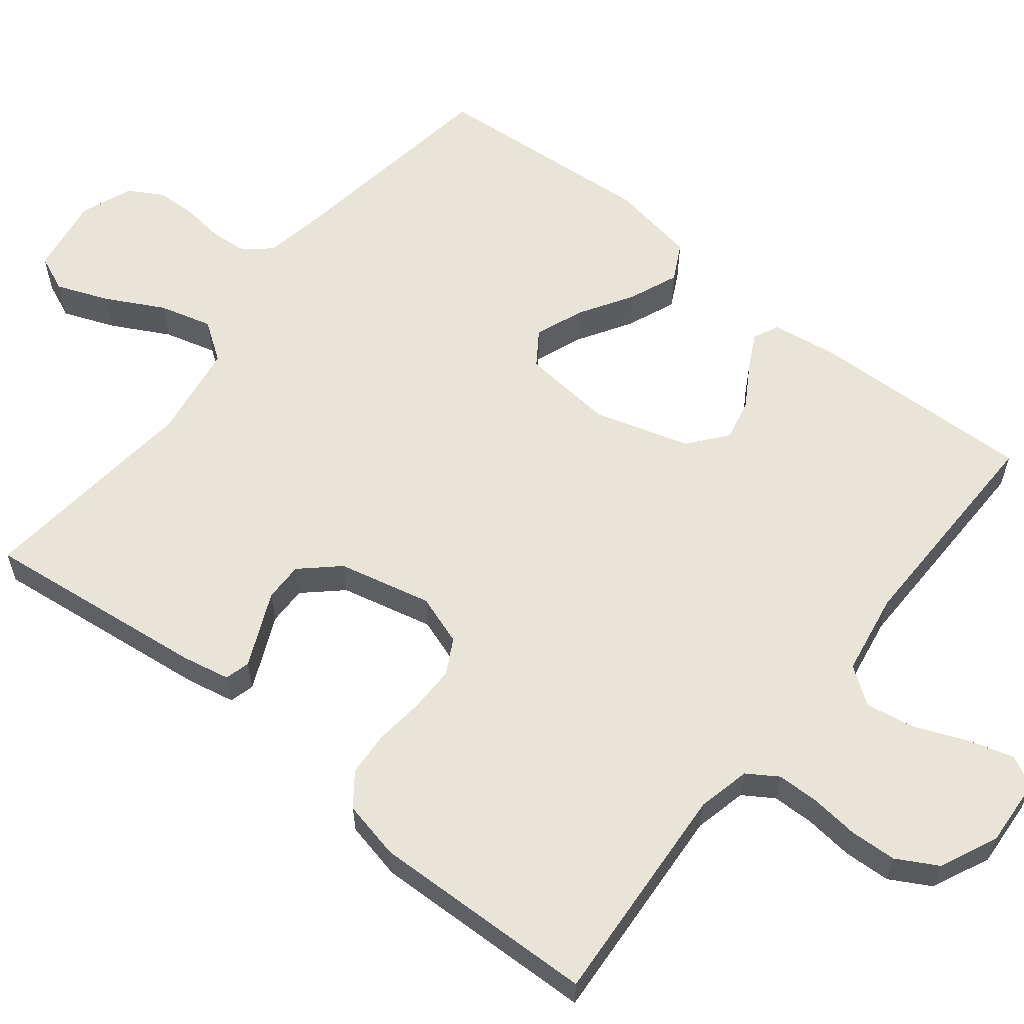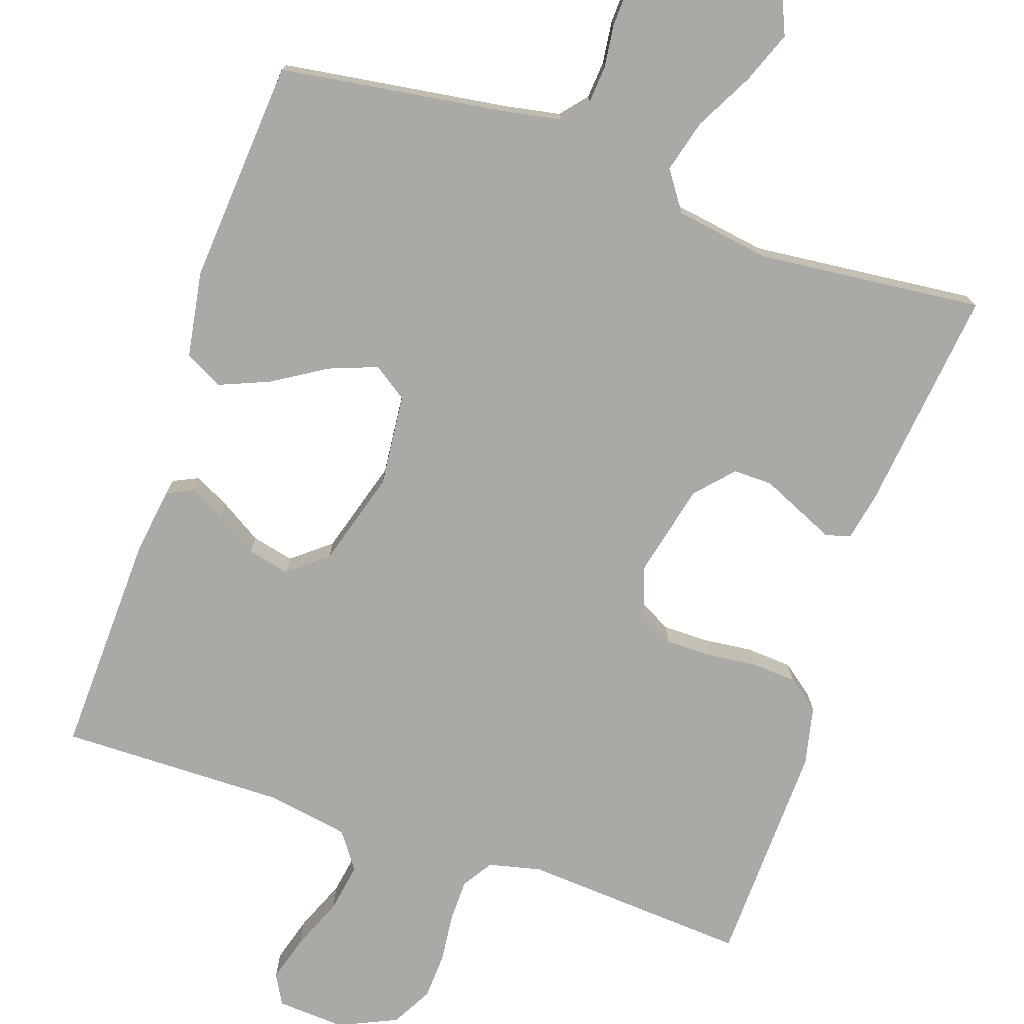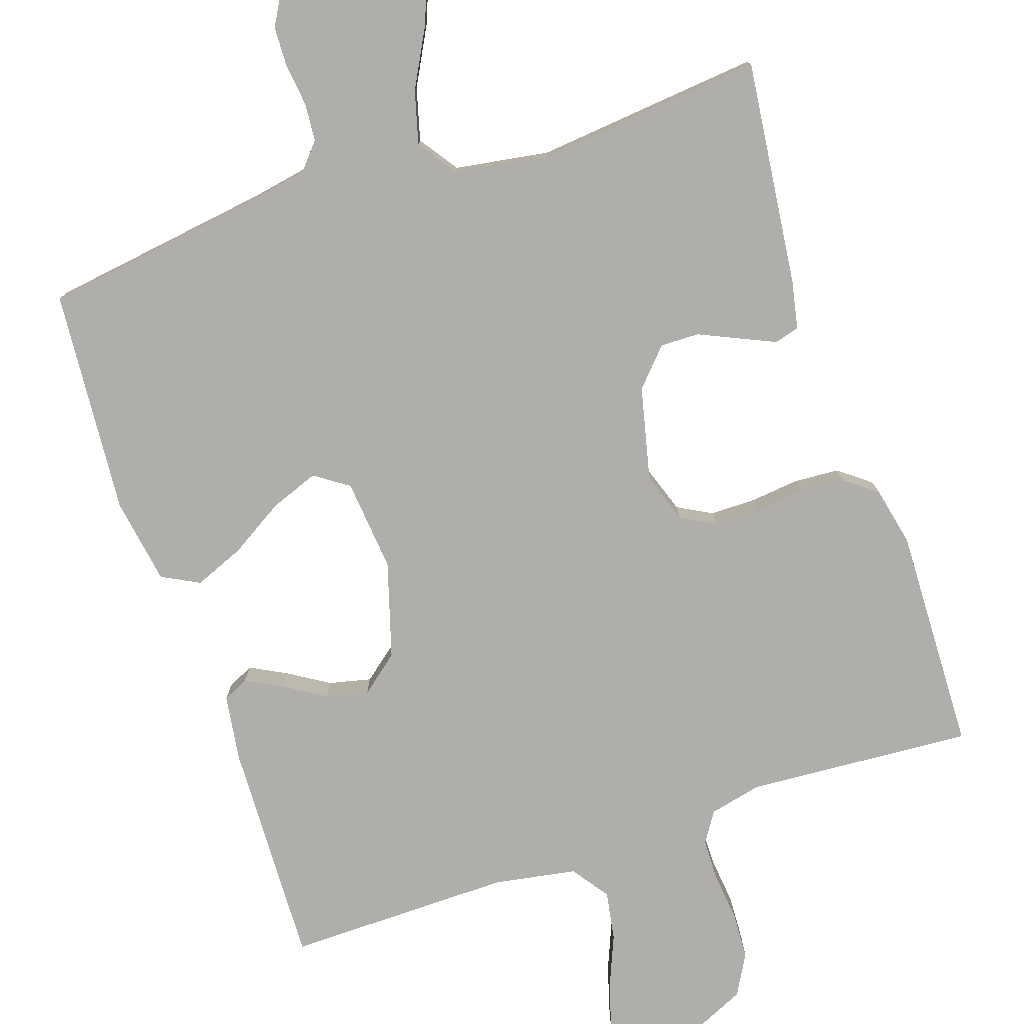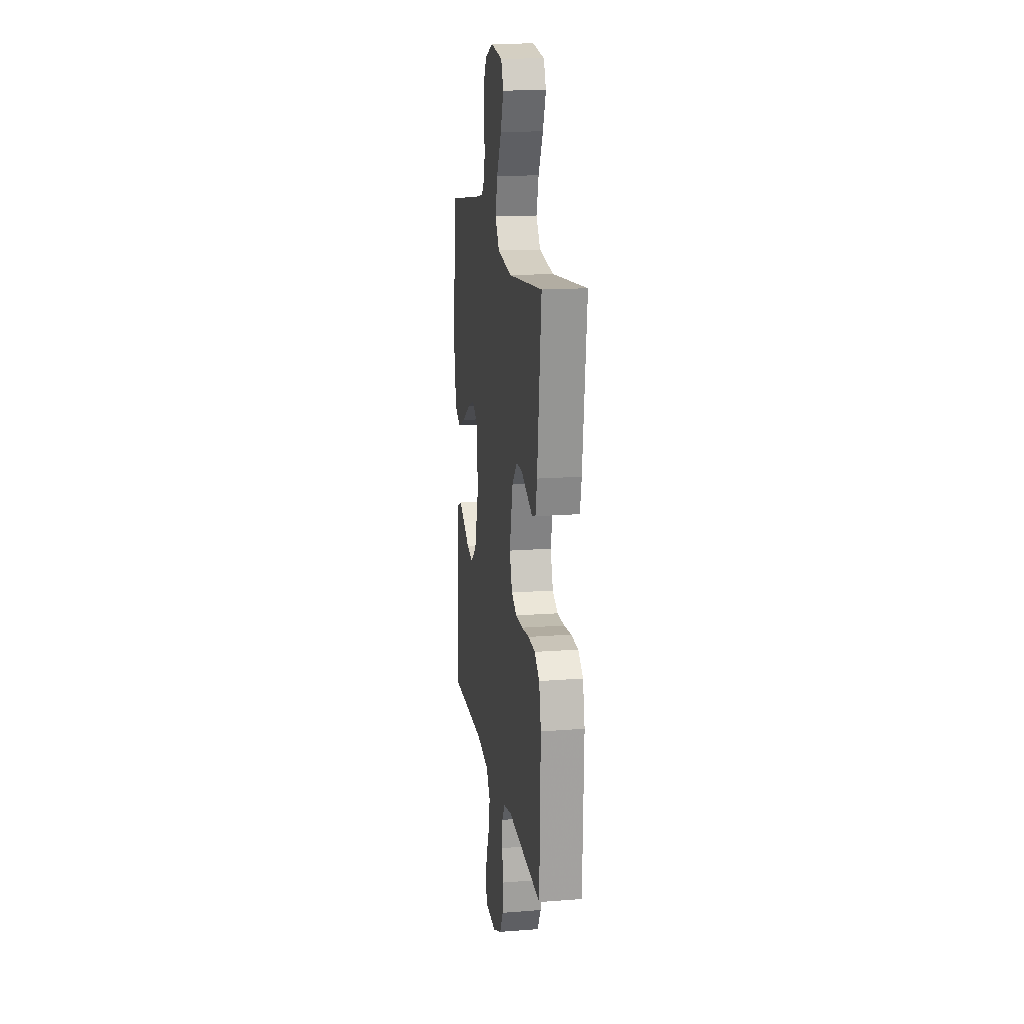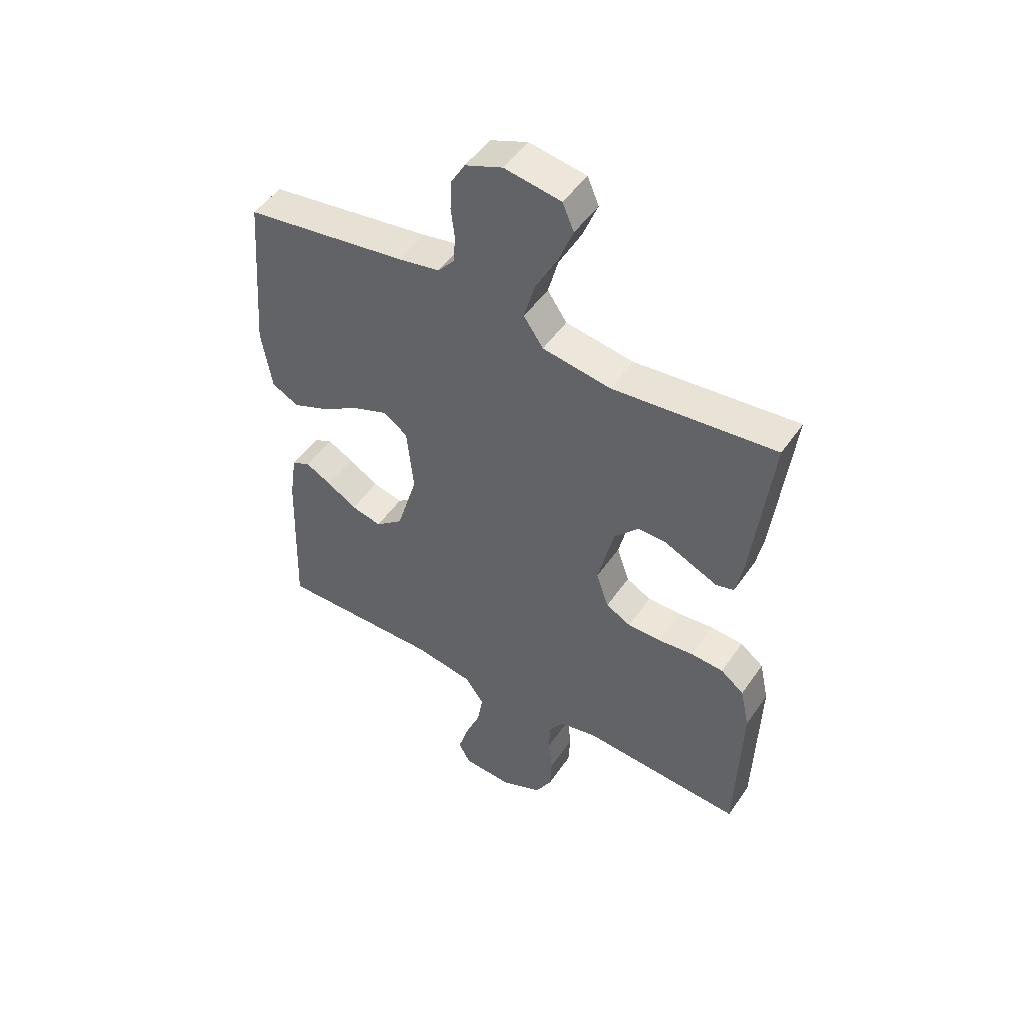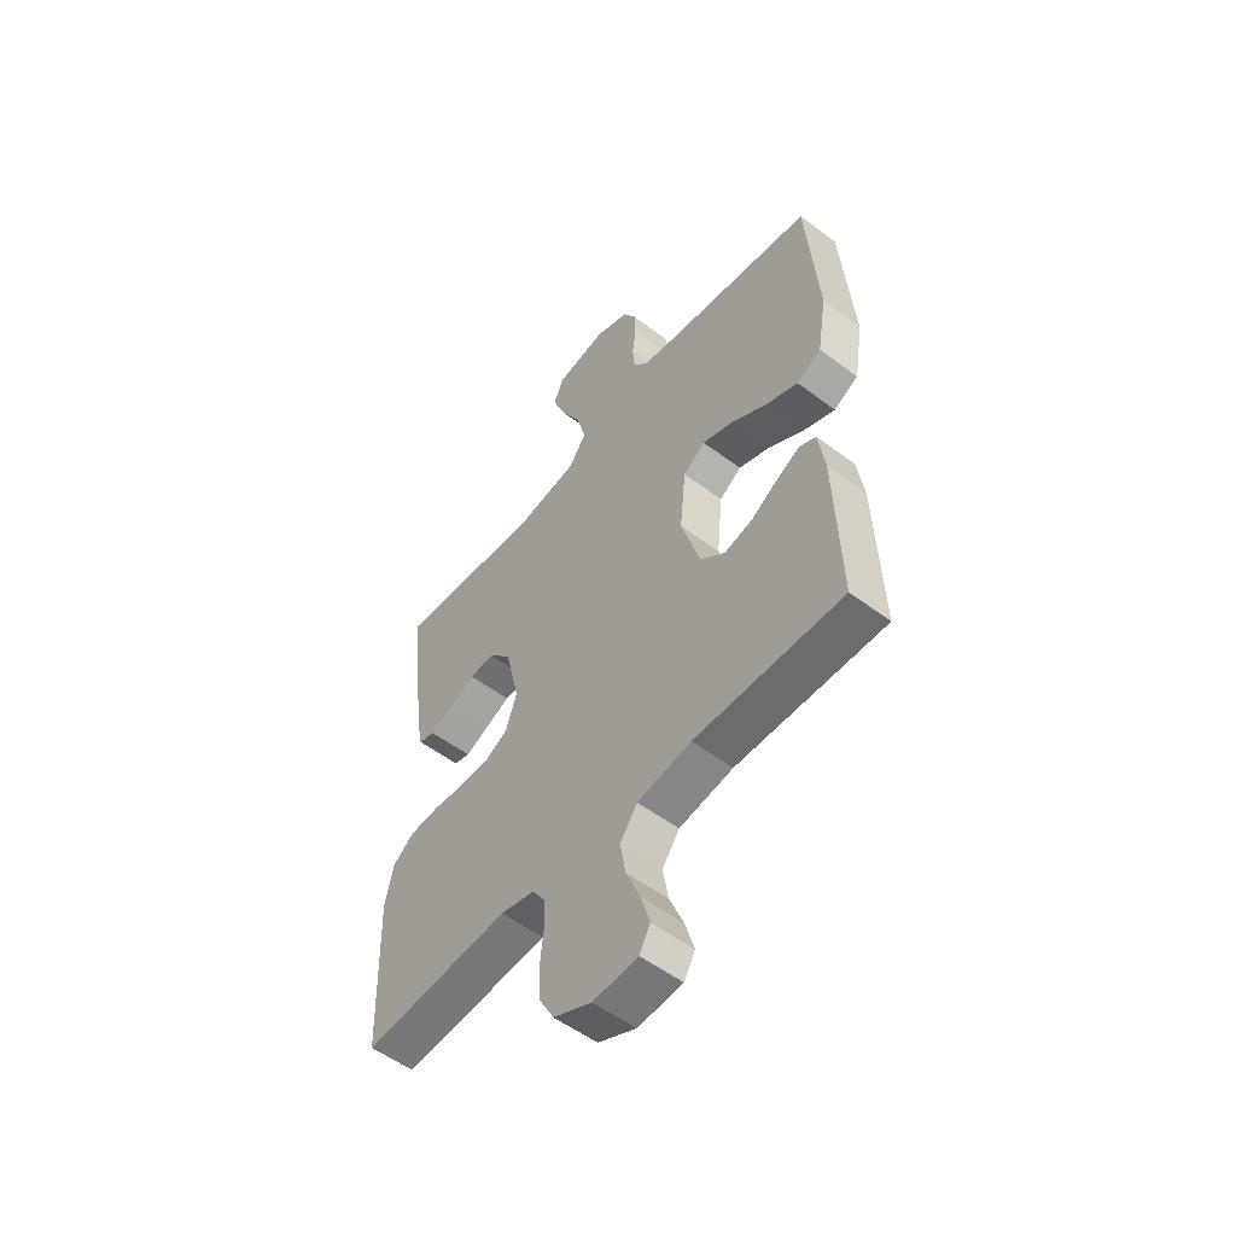
<metadata>
{"format":"obj","ext":"obj","renderer":"f3d","projection":"perspective","resolution":1024,"background":"white","views":[{"elev":59.8,"azim":128.6,"up":"+Y"},{"elev":-75.4,"azim":-18.7,"up":"+Y"},{"elev":-77.9,"azim":18.6,"up":"+Y"},{"elev":16.3,"azim":81.1,"up":"+Z"},{"elev":49.2,"azim":33.1,"up":"+Z"},{"elev":-54.1,"azim":-128.7,"up":"+Z"}]}
</metadata>
<code>
v 0.5 0.07 -0.5
v 0.2 0.07 -0.479
v 0.13 0.07 -0.495
v 0.104 0.07 -0.535
v 0.103 0.07 -0.591
v 0.11 0.07 -0.656
v 0.107 0.07 -0.718
v 0.077 0.07 -0.772
v 0 0.07 -0.807
v -0.091 0.07 -0.801
v -0.113 0.07 -0.761
v -0.095 0.07 -0.7
v -0.066 0.07 -0.63
v -0.055 0.07 -0.565
v -0.09 0.07 -0.516
v -0.2 0.07 -0.497
v -0.5 0.07 -0.5
v -0.49 0.07 -0.2
v -0.477 0.07 -0.112
v -0.443 0.07 -0.096
v -0.395 0.07 -0.121
v -0.34 0.07 -0.155
v -0.284 0.07 -0.168
v -0.233 0.07 -0.127
v -0.195 0.07 0
v -0.207 0.07 0.123
v -0.252 0.07 0.154
v -0.316 0.07 0.13
v -0.388 0.07 0.086
v -0.454 0.07 0.059
v -0.504 0.07 0.085
v -0.523 0.07 0.2
v -0.5 0.07 0.5
v -0.2 0.07 0.543
v -0.124 0.07 0.557
v -0.094 0.07 0.592
v -0.09 0.07 0.642
v -0.097 0.07 0.698
v -0.095 0.07 0.752
v -0.069 0.07 0.797
v 0 0.07 0.824
v 0.104 0.07 0.807
v 0.125 0.07 0.758
v 0.098 0.07 0.689
v 0.057 0.07 0.612
v 0.038 0.07 0.542
v 0.074 0.07 0.49
v 0.2 0.07 0.47
v 0.5 0.07 0.5
v 0.465 0.07 0.2
v 0.452 0.07 0.136
v 0.419 0.07 0.127
v 0.372 0.07 0.148
v 0.319 0.07 0.172
v 0.267 0.07 0.173
v 0.222 0.07 0.124
v 0.193 0.07 0
v 0.216 0.07 -0.067
v 0.262 0.07 -0.092
v 0.324 0.07 -0.092
v 0.389 0.07 -0.085
v 0.449 0.07 -0.089
v 0.492 0.07 -0.122
v 0.509 0.07 -0.2
v 0.5 0 -0.5
v 0.2 0 -0.479
v 0.13 0 -0.495
v 0.104 0 -0.535
v 0.103 0 -0.591
v 0.11 0 -0.656
v 0.107 0 -0.718
v 0.077 0 -0.772
v 0 0 -0.807
v -0.091 0 -0.801
v -0.113 0 -0.761
v -0.095 0 -0.7
v -0.066 0 -0.63
v -0.055 0 -0.565
v -0.09 0 -0.516
v -0.2 0 -0.497
v -0.5 0 -0.5
v -0.49 0 -0.2
v -0.477 0 -0.112
v -0.443 0 -0.096
v -0.395 0 -0.121
v -0.34 0 -0.155
v -0.284 0 -0.168
v -0.233 0 -0.127
v -0.195 0 0
v -0.207 0 0.123
v -0.252 0 0.154
v -0.316 0 0.13
v -0.388 0 0.086
v -0.454 0 0.059
v -0.504 0 0.085
v -0.523 0 0.2
v -0.5 0 0.5
v -0.2 0 0.543
v -0.124 0 0.557
v -0.094 0 0.592
v -0.09 0 0.642
v -0.097 0 0.698
v -0.095 0 0.752
v -0.069 0 0.797
v 0 0 0.824
v 0.104 0 0.807
v 0.125 0 0.758
v 0.098 0 0.689
v 0.057 0 0.612
v 0.038 0 0.542
v 0.074 0 0.49
v 0.2 0 0.47
v 0.5 0 0.5
v 0.465 0 0.2
v 0.452 0 0.136
v 0.419 0 0.127
v 0.372 0 0.148
v 0.319 0 0.172
v 0.267 0 0.173
v 0.222 0 0.124
v 0.193 0 0
v 0.216 0 -0.067
v 0.262 0 -0.092
v 0.324 0 -0.092
v 0.389 0 -0.085
v 0.449 0 -0.089
v 0.492 0 -0.122
v 0.509 0 -0.2
f 63 64 1 2
f 60 61 62 63
f 59 60 63 2
f 58 59 2 3
f 57 58 3 4
f 51 52 53 54
f 49 50 51 54
f 48 49 54 55
f 47 48 55 56
f 42 43 44 45
f 42 45 46
f 41 42 46
f 40 41 46
f 37 38 39 40
f 36 37 40 46
f 35 36 46 47
f 31 32 33 34
f 28 29 30 31
f 27 28 31 34
f 26 27 34 35
f 19 20 21 22
f 17 18 19 22
f 16 17 22 23
f 15 16 23 24
f 10 11 12 13
f 10 13 14
f 9 10 14
f 8 9 14
f 5 6 7 8
f 4 5 8 14
f 57 4 14 15
f 25 26 35 47
f 25 47 56 57
f 15 24 25 57
f 66 65 128 127
f 127 126 125 124
f 66 127 124 123
f 67 66 123 122
f 68 67 122 121
f 118 117 116 115
f 118 115 114 113
f 119 118 113 112
f 120 119 112 111
f 109 108 107 106
f 110 109 106
f 110 106 105
f 110 105 104
f 104 103 102 101
f 110 104 101 100
f 111 110 100 99
f 98 97 96 95
f 95 94 93 92
f 98 95 92 91
f 99 98 91 90
f 86 85 84 83
f 86 83 82 81
f 87 86 81 80
f 88 87 80 79
f 77 76 75 74
f 78 77 74
f 78 74 73
f 78 73 72
f 72 71 70 69
f 78 72 69 68
f 79 78 68 121
f 111 99 90 89
f 121 120 111 89
f 121 89 88 79
f 1 65 66 2
f 2 66 67 3
f 3 67 68 4
f 4 68 69 5
f 5 69 70 6
f 6 70 71 7
f 7 71 72 8
f 8 72 73 9
f 9 73 74 10
f 10 74 75 11
f 11 75 76 12
f 12 76 77 13
f 13 77 78 14
f 14 78 79 15
f 15 79 80 16
f 16 80 81 17
f 17 81 82 18
f 18 82 83 19
f 19 83 84 20
f 20 84 85 21
f 21 85 86 22
f 22 86 87 23
f 23 87 88 24
f 24 88 89 25
f 25 89 90 26
f 26 90 91 27
f 27 91 92 28
f 28 92 93 29
f 29 93 94 30
f 30 94 95 31
f 31 95 96 32
f 32 96 97 33
f 33 97 98 34
f 34 98 99 35
f 35 99 100 36
f 36 100 101 37
f 37 101 102 38
f 38 102 103 39
f 39 103 104 40
f 40 104 105 41
f 41 105 106 42
f 42 106 107 43
f 43 107 108 44
f 44 108 109 45
f 45 109 110 46
f 46 110 111 47
f 47 111 112 48
f 48 112 113 49
f 49 113 114 50
f 50 114 115 51
f 51 115 116 52
f 52 116 117 53
f 53 117 118 54
f 54 118 119 55
f 55 119 120 56
f 56 120 121 57
f 57 121 122 58
f 58 122 123 59
f 59 123 124 60
f 60 124 125 61
f 61 125 126 62
f 62 126 127 63
f 63 127 128 64
f 64 128 65 1

</code>
